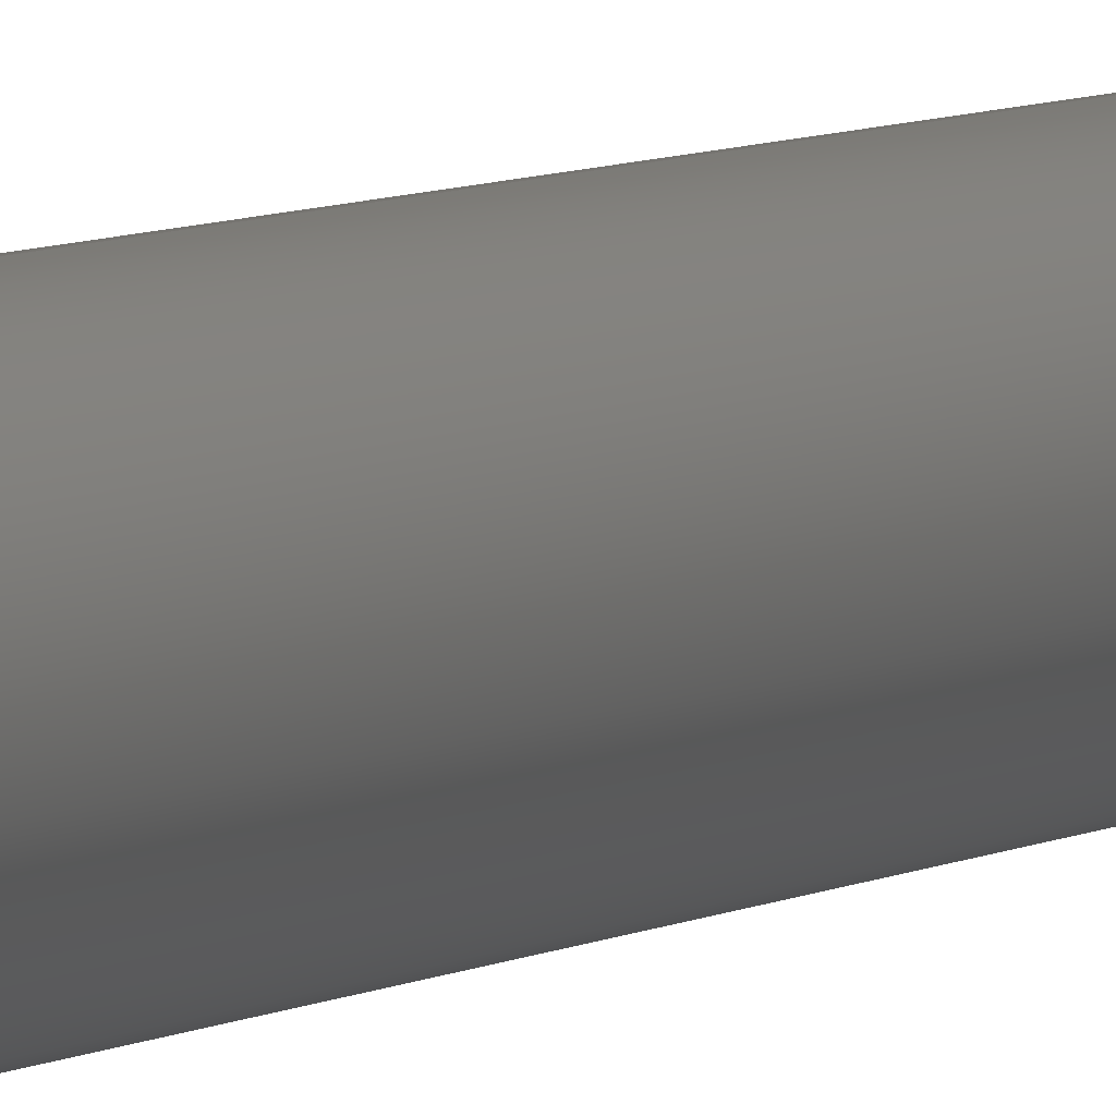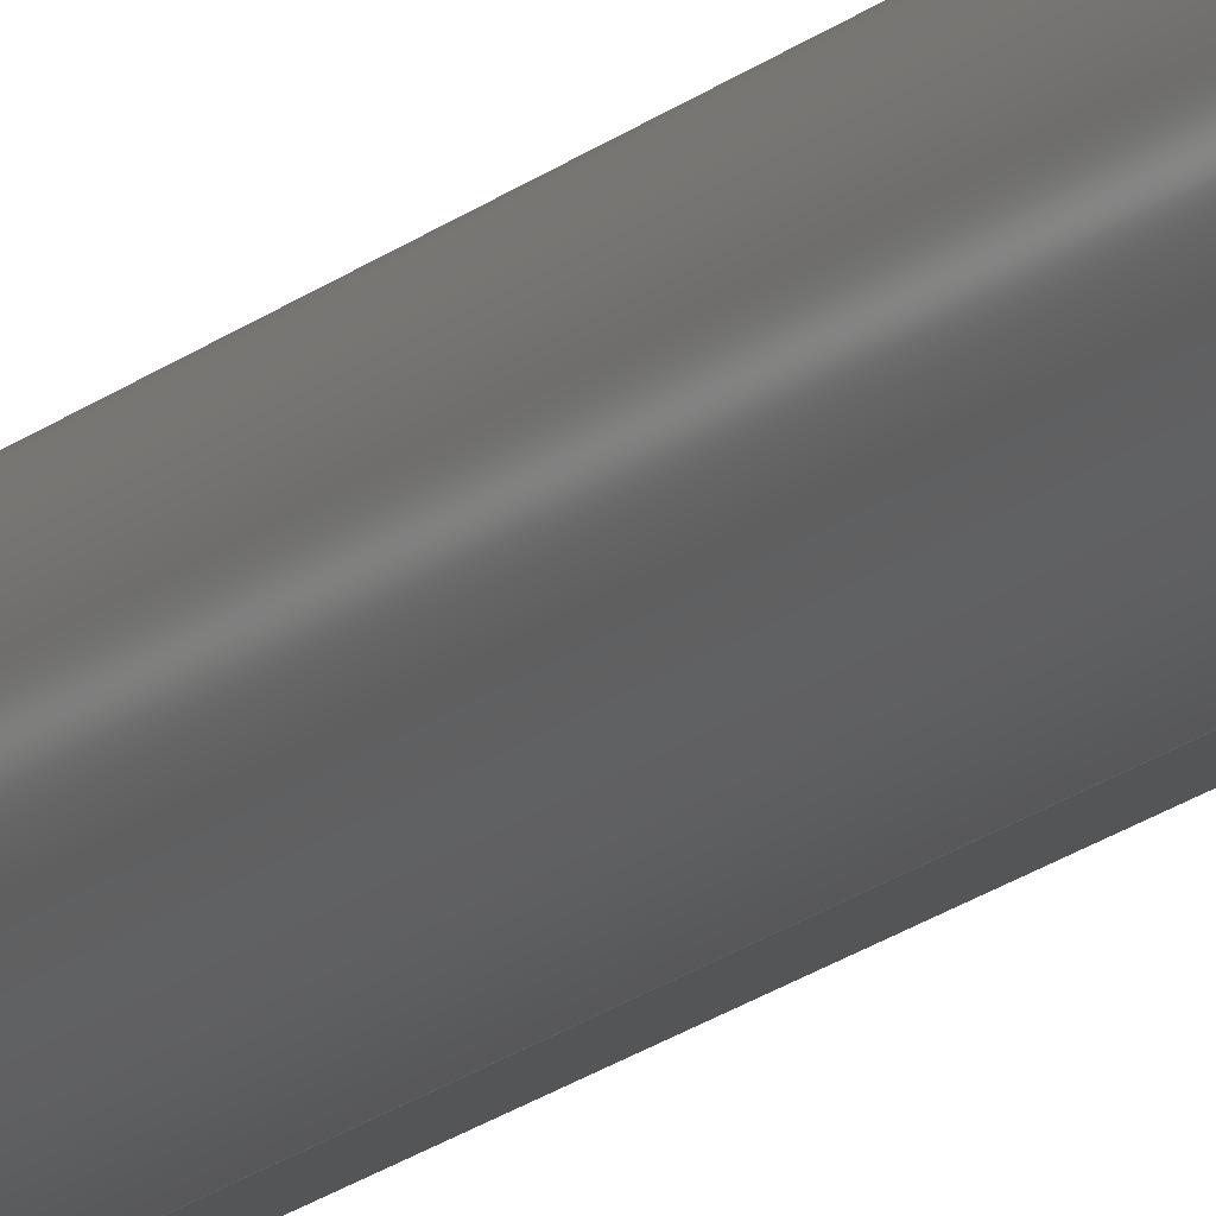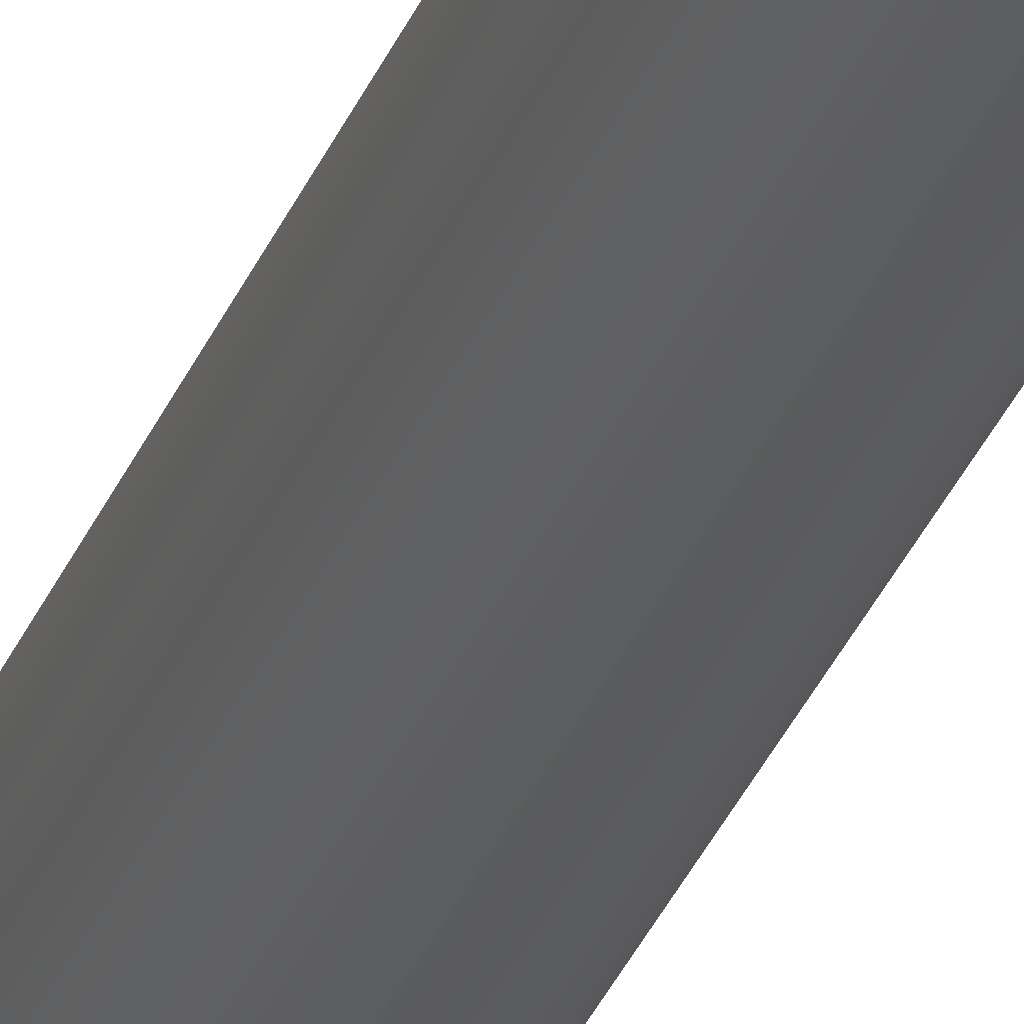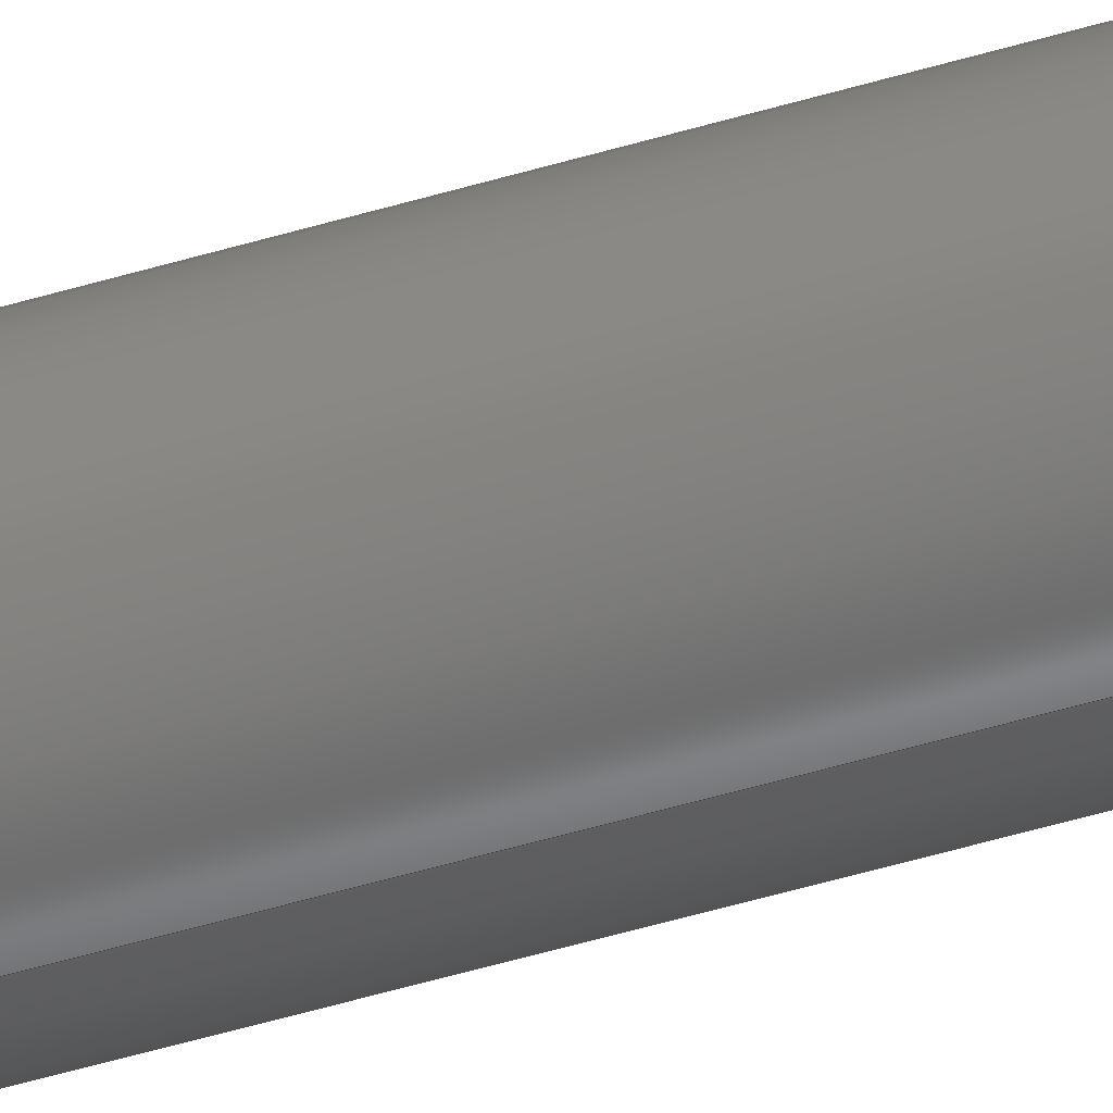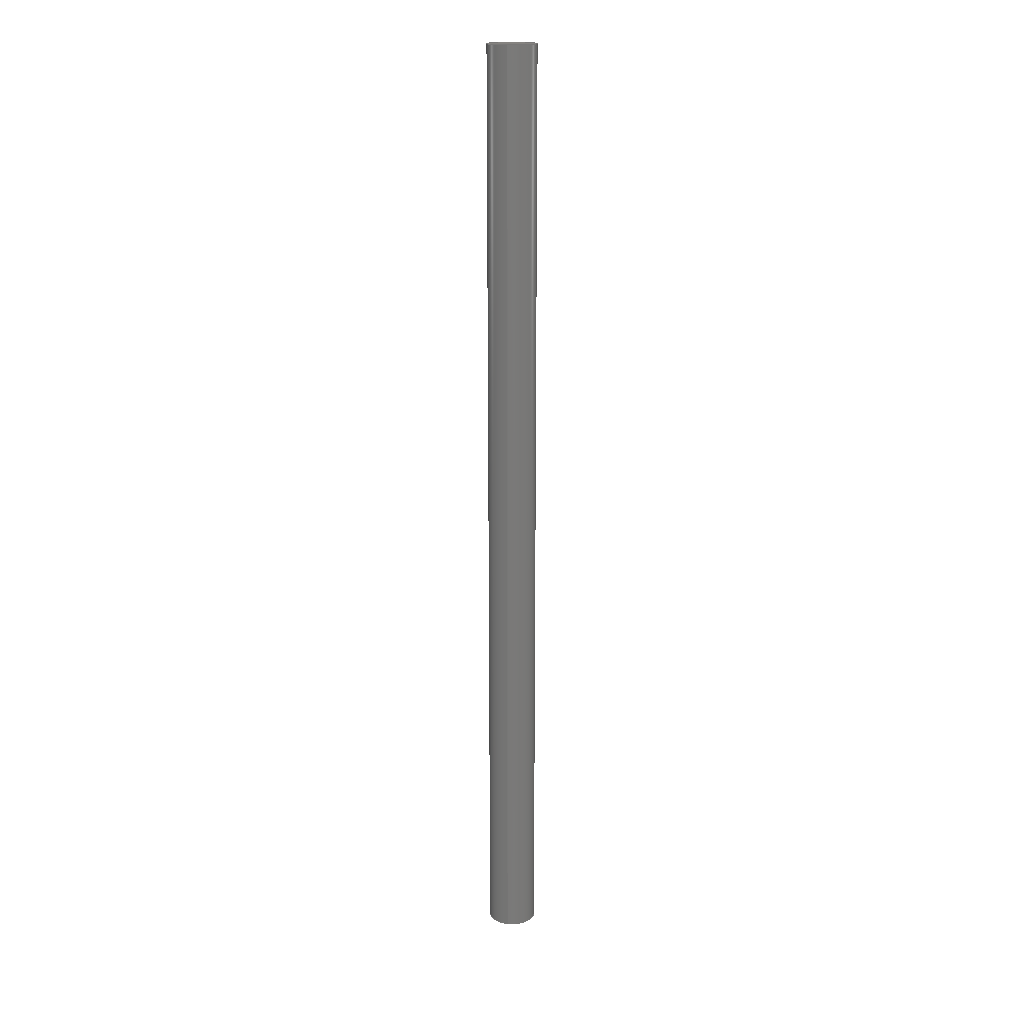
<metadata>
{"format":"step","ext":"step","renderer":"f3d","projection":"perspective","resolution":1024,"background":"white","views":[{"elev":3.7,"azim":-160.5,"up":"+Z"},{"elev":-16.2,"azim":150.0,"up":"+Z"},{"elev":-28.9,"azim":-17.6,"up":"+Z"},{"elev":-43.4,"azim":110.3,"up":"+Z"},{"elev":17.7,"azim":10.3,"up":"+Y"}]}
</metadata>
<code>
ISO-10303-21;
DATA;
#1 = ORIENTED_EDGE ( 'NONE', *, *, #142, .T. ) ;
#2 = DIRECTION ( 'NONE',  ( 0, 0, 1 ) ) ;
#3 = DIRECTION ( 'NONE',  ( 0, 0, 1 ) ) ;
#4 = ORIENTED_EDGE ( 'NONE', *, *, #134, .T. ) ;
#5 = EDGE_LOOP ( 'NONE', ( #21, #20 ) ) ;
#6 = ADVANCED_FACE ( 'NONE', ( #8 ), #63, .T. ) ;
#7 = CARTESIAN_POINT ( 'NONE',  ( 0, 6, 0 ) ) ;
#8 = FACE_OUTER_BOUND ( 'NONE', #151, .T. ) ;
#9 = DIRECTION ( 'NONE',  ( 0, 1, 0 ) ) ;
#10 = CLOSED_SHELL ( 'NONE', ( #6, #54, #11, #23 ) ) ;
#11 = ADVANCED_FACE ( 'NONE', ( #175 ), #15, .T. ) ;
#12 = VERTEX_POINT ( 'NONE', #108 ) ;
#13 = DIMENSIONAL_EXPONENTS ( 1, 0, 0, 0, 0, 0, 0 ) ;
#14 = VERTEX_POINT ( 'NONE', #58 ) ;
#15 = PLANE ( 'NONE',  #145 ) ;
#16 = CARTESIAN_POINT ( 'NONE',  ( 0, 6, 0 ) ) ;
#17 = CARTESIAN_POINT ( 'NONE',  ( 0, 0, 0 ) ) ;
#18 = APPROVAL_ROLE ( '' ) ;
#19 = CC_DESIGN_PERSON_AND_ORGANIZATION_ASSIGNMENT ( #39, #29, ( #147 ) ) ;
#20 = ORIENTED_EDGE ( 'NONE', *, *, #79, .F. ) ;
#21 = ORIENTED_EDGE ( 'NONE', *, *, #177, .F. ) ;
#22 = APPROVAL ( #69, 'UNSPECIFIED' ) ;
#23 = ADVANCED_FACE ( 'NONE', ( #80 ), #62, .F. ) ;
#24 = APPROVAL_DATE_TIME ( #33, #115 ) ;
#25 = PRODUCT ( 'ROB-12402', 'ROB-12402', '', ( #84 ) ) ;
#26 = APPROVAL_STATUS ( 'not_yet_approved' ) ;
#27 = DATE_TIME_ROLE ( 'classification_date' ) ;
#28 = DIRECTION ( 'NONE',  ( 0, 1, 0 ) ) ;
#29 = PERSON_AND_ORGANIZATION_ROLE ( 'classification_officer' ) ;
#30 = DIRECTION ( 'NONE',  ( 0, -0, 1 ) ) ;
#31 = DIRECTION ( 'NONE',  ( -0, -1, -0 ) ) ;
#32 = AXIS2_PLACEMENT_3D ( 'NONE', #149, #168, #85 ) ;
#33 = DATE_AND_TIME ( #35, #160 ) ;
#34 = EDGE_LOOP ( 'NONE', ( #4, #1 ) ) ;
#35 = CALENDAR_DATE ( 2014, 6, 12 ) ;
#36 = PERSON_AND_ORGANIZATION ( #113, #129 ) ;
#37 = PERSON_AND_ORGANIZATION ( #113, #129 ) ;
#38 = SECURITY_CLASSIFICATION_LEVEL ( 'unclassified' ) ;
#39 = PERSON_AND_ORGANIZATION ( #113, #129 ) ;
#40 = PERSON_AND_ORGANIZATION_ROLE ( 'design_supplier' ) ;
#41 = PERSON_AND_ORGANIZATION_ROLE ( 'creator' ) ;
#42 = APPROVAL_ROLE ( '' ) ;
#43 = DIRECTION ( 'NONE',  ( 0, 0, -1 ) ) ;
#44 = ADVANCED_BREP_SHAPE_REPRESENTATION ( 'ROB-12402', ( #101, #32 ), #140 ) ;
#45 = COORDINATED_UNIVERSAL_TIME_OFFSET ( 7, 0, .BEHIND. ) ;
#46 = DIRECTION ( 'NONE',  ( 0, 0, 1 ) ) ;
#47 = LOCAL_TIME ( 12, 32, 44, #45 ) ;
#48 = APPROVAL_STATUS ( 'not_yet_approved' ) ;
#49 = CALENDAR_DATE ( 2014, 6, 12 ) ;
#50 = CIRCLE ( 'NONE', #130, 0.1562 ) ;
#51 = DATE_AND_TIME ( #49, #47 ) ;
#52 = LENGTH_MEASURE_WITH_UNIT ( LENGTH_MEASURE( 0.0254 ), #133 );
#53 = PERSON_AND_ORGANIZATION ( #113, #129 ) ;
#54 = ADVANCED_FACE ( 'NONE', ( #178 ), #156, .T. ) ;
#55 = CARTESIAN_POINT ( 'NONE',  ( 0, 6, 0 ) ) ;
#56 = DATE_TIME_ROLE ( 'creation_date' ) ;
#57 = SHAPE_DEFINITION_REPRESENTATION ( #64, #44 ) ;
#58 = CARTESIAN_POINT ( 'NONE',  ( 0, 6, -0.1562 ) ) ;
#59 = COORDINATED_UNIVERSAL_TIME_OFFSET ( 7, 0, .BEHIND. ) ;
#60 = PERSON_AND_ORGANIZATION_ROLE ( 'creator' ) ;
#61 = APPROVAL_ROLE ( '' ) ;
#62 = PLANE ( 'NONE',  #125 ) ;
#63 = CYLINDRICAL_SURFACE ( 'NONE', #144, 0.1562 ) ;
#64 = PRODUCT_DEFINITION_SHAPE ( 'NONE', 'NONE',  #127 ) ;
#65 = LINE ( 'NONE', #76, #154 ) ;
#66 = APPROVAL_PERSON_ORGANIZATION ( #53, #150, #18 ) ;
#67 = COORDINATED_UNIVERSAL_TIME_OFFSET ( 7, 0, .BEHIND. ) ;
#68 = LOCAL_TIME ( 12, 32, 44, #67 ) ;
#69 = APPROVAL_STATUS ( 'not_yet_approved' ) ;
#70 = APPLICATION_PROTOCOL_DEFINITION ( 'international standard', 'config_control_design', 1994, #72 ) ;
#71 = ORIENTED_EDGE ( 'NONE', *, *, #146, .T. ) ;
#72 = APPLICATION_CONTEXT ( 'configuration controlled 3d designs of mechanical parts and assemblies' ) ;
#73 = DIRECTION ( 'NONE',  ( 0, 1, 0 ) ) ;
#74 = PERSON_AND_ORGANIZATION_ROLE ( 'design_owner' ) ;
#75 = DIRECTION ( 'NONE',  ( 0, -0, 1 ) ) ;
#76 = CARTESIAN_POINT ( 'NONE',  ( 0, 6, -0.1562 ) ) ;
#77 = CALENDAR_DATE ( 2014, 6, 12 ) ;
#78 = DATE_AND_TIME ( #77, #68 ) ;
#79 = EDGE_CURVE ( 'NONE', #12, #95, #158, .T. ) ;
#80 = FACE_OUTER_BOUND ( 'NONE', #5, .T. ) ;
#81 = ORIENTED_EDGE ( 'NONE', *, *, #177, .T. ) ;
#82 = CIRCLE ( 'NONE', #153, 0.1562 ) ;
#83 = COORDINATED_UNIVERSAL_TIME_OFFSET ( 7, 0, .BEHIND. ) ;
#84 = MECHANICAL_CONTEXT ( 'NONE', #86, 'mechanical' ) ;
#85 = DIRECTION ( 'NONE',  ( 1, 0, 0 ) ) ;
#86 = APPLICATION_CONTEXT ( 'configuration controlled 3d designs of mechanical parts and assemblies' ) ;
#87 = DATE_AND_TIME ( #88, #128 ) ;
#88 = CALENDAR_DATE ( 2014, 6, 12 ) ;
#89 = APPLICATION_PROTOCOL_DEFINITION ( 'international standard', 'config_control_design', 1994, #86 ) ;
#90 = APPROVAL_DATE_TIME ( #78, #150 ) ;
#91 = AXIS2_PLACEMENT_3D ( 'NONE', #17, #164, #3 ) ;
#92 = EDGE_LOOP ( 'NONE', ( #110, #131, #159, #81 ) ) ;
#93 = ORIENTED_EDGE ( 'NONE', *, *, #173, .F. ) ;
#94 = AXIS2_PLACEMENT_3D ( 'NONE', #148, #105, #43 ) ;
#95 = VERTEX_POINT ( 'NONE', #141 ) ;
#96 = CC_DESIGN_APPROVAL ( #22, ( #127 ) ) ;
#97 = PERSON_AND_ORGANIZATION ( #113, #129 ) ;
#98 = APPROVAL_PERSON_ORGANIZATION ( #121, #22, #61 ) ;
#99 = CC_DESIGN_PERSON_AND_ORGANIZATION_ASSIGNMENT ( #117, #74, ( #25 ) ) ;
#100 = CC_DESIGN_DATE_AND_TIME_ASSIGNMENT ( #87, #56, ( #127 ) ) ;
#101 = MANIFOLD_SOLID_BREP ( 'Boss-Extrude1', #10 ) ;
#102 = PERSON_AND_ORGANIZATION ( #113, #129 ) ;
#103 = LOCAL_TIME ( 12, 32, 44, #83 ) ;
#104 = CARTESIAN_POINT ( 'NONE',  ( 0, 6, 0 ) ) ;
#105 = DIRECTION ( 'NONE',  ( -0, -1, -0 ) ) ;
#106 =( NAMED_UNIT ( * ) SI_UNIT ( $, .STERADIAN. ) SOLID_ANGLE_UNIT ( ) );
#107 = DIRECTION ( 'NONE',  ( 0, 0, -1 ) ) ;
#108 = CARTESIAN_POINT ( 'NONE',  ( 1.914e-17, 0, 0.1562 ) ) ;
#109 = ORIENTED_EDGE ( 'NONE', *, *, #79, .T. ) ;
#110 = ORIENTED_EDGE ( 'NONE', *, *, #146, .F. ) ;
#111 = CC_DESIGN_APPROVAL ( #115, ( #157 ) ) ;
#112 = CC_DESIGN_PERSON_AND_ORGANIZATION_ASSIGNMENT ( #36, #41, ( #157 ) ) ;
#113 = PERSON ( 'UNSPECIFIED', 'UNSPECIFIED', 'UNSPECIFIED', ('UNSPECIFIED'), ('UNSPECIFIED'), ('UNSPECIFIED') ) ;
#114 = UNCERTAINTY_MEASURE_WITH_UNIT (LENGTH_MEASURE( 1e-05 ), #119, 'distance_accuracy_value', 'NONE');
#115 = APPROVAL ( #48, 'UNSPECIFIED' ) ;
#116 = VERTEX_POINT ( 'NONE', #123 ) ;
#117 = PERSON_AND_ORGANIZATION ( #113, #129 ) ;
#118 =( NAMED_UNIT ( * ) PLANE_ANGLE_UNIT ( ) SI_UNIT ( $, .RADIAN. ) );
#119 =( CONVERSION_BASED_UNIT ( 'INCH', #52 ) LENGTH_UNIT ( ) NAMED_UNIT ( #13 ) );
#120 = DIRECTION ( 'NONE',  ( 0, 1, 0 ) ) ;
#121 = PERSON_AND_ORGANIZATION ( #113, #129 ) ;
#122 = DATE_AND_TIME ( #126, #103 ) ;
#123 = CARTESIAN_POINT ( 'NONE',  ( 1.914e-17, 6, 0.1562 ) ) ;
#124 = ORIENTED_EDGE ( 'NONE', *, *, #142, .F. ) ;
#125 = AXIS2_PLACEMENT_3D ( 'NONE', #167, #73, #75 ) ;
#126 = CALENDAR_DATE ( 2014, 6, 12 ) ;
#127 = PRODUCT_DEFINITION ( 'UNKNOWN', '', #157, #176 ) ;
#128 = LOCAL_TIME ( 12, 32, 44, #59 ) ;
#129 = ORGANIZATION ( 'UNSPECIFIED', 'UNSPECIFIED', '' ) ;
#130 = AXIS2_PLACEMENT_3D ( 'NONE', #104, #120, #139 ) ;
#131 = ORIENTED_EDGE ( 'NONE', *, *, #134, .F. ) ;
#132 = CC_DESIGN_PERSON_AND_ORGANIZATION_ASSIGNMENT ( #37, #40, ( #157 ) ) ;
#133 =( LENGTH_UNIT ( ) NAMED_UNIT ( * ) SI_UNIT ( $, .METRE. ) );
#134 = EDGE_CURVE ( 'NONE', #14, #116, #163, .T. ) ;
#135 = CARTESIAN_POINT ( 'NONE',  ( 1.914e-17, 6, 0.1562 ) ) ;
#136 = DIRECTION ( 'NONE',  ( 0, 1, 0 ) ) ;
#137 = COORDINATED_UNIVERSAL_TIME_OFFSET ( 7, 0, .BEHIND. ) ;
#138 = CARTESIAN_POINT ( 'NONE',  ( 0, 0, 0 ) ) ;
#139 = DIRECTION ( 'NONE',  ( 0, 0, 1 ) ) ;
#140 =( GEOMETRIC_REPRESENTATION_CONTEXT ( 3 ) GLOBAL_UNCERTAINTY_ASSIGNED_CONTEXT ( ( #114 ) ) GLOBAL_UNIT_ASSIGNED_CONTEXT ( ( #119, #118, #106 ) ) REPRESENTATION_CONTEXT ( 'NONE', 'WORKASPACE' ) );
#141 = CARTESIAN_POINT ( 'NONE',  ( 0, 0, -0.1562 ) ) ;
#142 = EDGE_CURVE ( 'NONE', #116, #14, #50, .T. ) ;
#143 = AXIS2_PLACEMENT_3D ( 'NONE', #55, #9, #46 ) ;
#144 = AXIS2_PLACEMENT_3D ( 'NONE', #16, #31, #107 ) ;
#145 = AXIS2_PLACEMENT_3D ( 'NONE', #7, #28, #30 ) ;
#146 = EDGE_CURVE ( 'NONE', #116, #12, #155, .T. ) ;
#147 = SECURITY_CLASSIFICATION ( '', '', #38 ) ;
#148 = CARTESIAN_POINT ( 'NONE',  ( 0, 6, 0 ) ) ;
#149 = CARTESIAN_POINT ( 'NONE',  ( 0, 0, 0 ) ) ;
#150 = APPROVAL ( #26, 'UNSPECIFIED' ) ;
#151 = EDGE_LOOP ( 'NONE', ( #124, #71, #109, #93 ) ) ;
#152 = PRODUCT_RELATED_PRODUCT_CATEGORY ( 'detail', '', ( #25 ) ) ;
#153 = AXIS2_PLACEMENT_3D ( 'NONE', #138, #136, #2 ) ;
#154 = VECTOR ( 'NONE', #161, 39.37 ) ;
#155 = LINE ( 'NONE', #135, #170 ) ;
#156 = CYLINDRICAL_SURFACE ( 'NONE', #94, 0.1562 ) ;
#157 = PRODUCT_DEFINITION_FORMATION_WITH_SPECIFIED_SOURCE ( 'ANY', '', #25, .NOT_KNOWN. ) ;
#158 = CIRCLE ( 'NONE', #91, 0.1562 ) ;
#159 = ORIENTED_EDGE ( 'NONE', *, *, #173, .T. ) ;
#160 = LOCAL_TIME ( 12, 32, 44, #137 ) ;
#161 = DIRECTION ( 'NONE',  ( -0, -1, -0 ) ) ;
#162 = DIRECTION ( 'NONE',  ( -0, -1, -0 ) ) ;
#163 = CIRCLE ( 'NONE', #143, 0.1562 ) ;
#164 = DIRECTION ( 'NONE',  ( 0, 1, 0 ) ) ;
#165 = APPROVAL_DATE_TIME ( #122, #22 ) ;
#166 = CC_DESIGN_PERSON_AND_ORGANIZATION_ASSIGNMENT ( #97, #60, ( #127 ) ) ;
#167 = CARTESIAN_POINT ( 'NONE',  ( 0, 0, 0 ) ) ;
#168 = DIRECTION ( 'NONE',  ( 0, 0, 1 ) ) ;
#169 = CC_DESIGN_DATE_AND_TIME_ASSIGNMENT ( #51, #27, ( #147 ) ) ;
#170 = VECTOR ( 'NONE', #162, 39.37 ) ;
#171 = CC_DESIGN_SECURITY_CLASSIFICATION ( #147, ( #157 ) ) ;
#172 = APPROVAL_PERSON_ORGANIZATION ( #102, #115, #42 ) ;
#173 = EDGE_CURVE ( 'NONE', #14, #95, #65, .T. ) ;
#174 = CC_DESIGN_APPROVAL ( #150, ( #147 ) ) ;
#175 = FACE_OUTER_BOUND ( 'NONE', #34, .T. ) ;
#176 = DESIGN_CONTEXT ( 'detailed design', #72, 'design' ) ;
#177 = EDGE_CURVE ( 'NONE', #95, #12, #82, .T. ) ;
#178 = FACE_OUTER_BOUND ( 'NONE', #92, .T. ) ;
ENDSEC;
END-ISO-10303-21;

</code>
